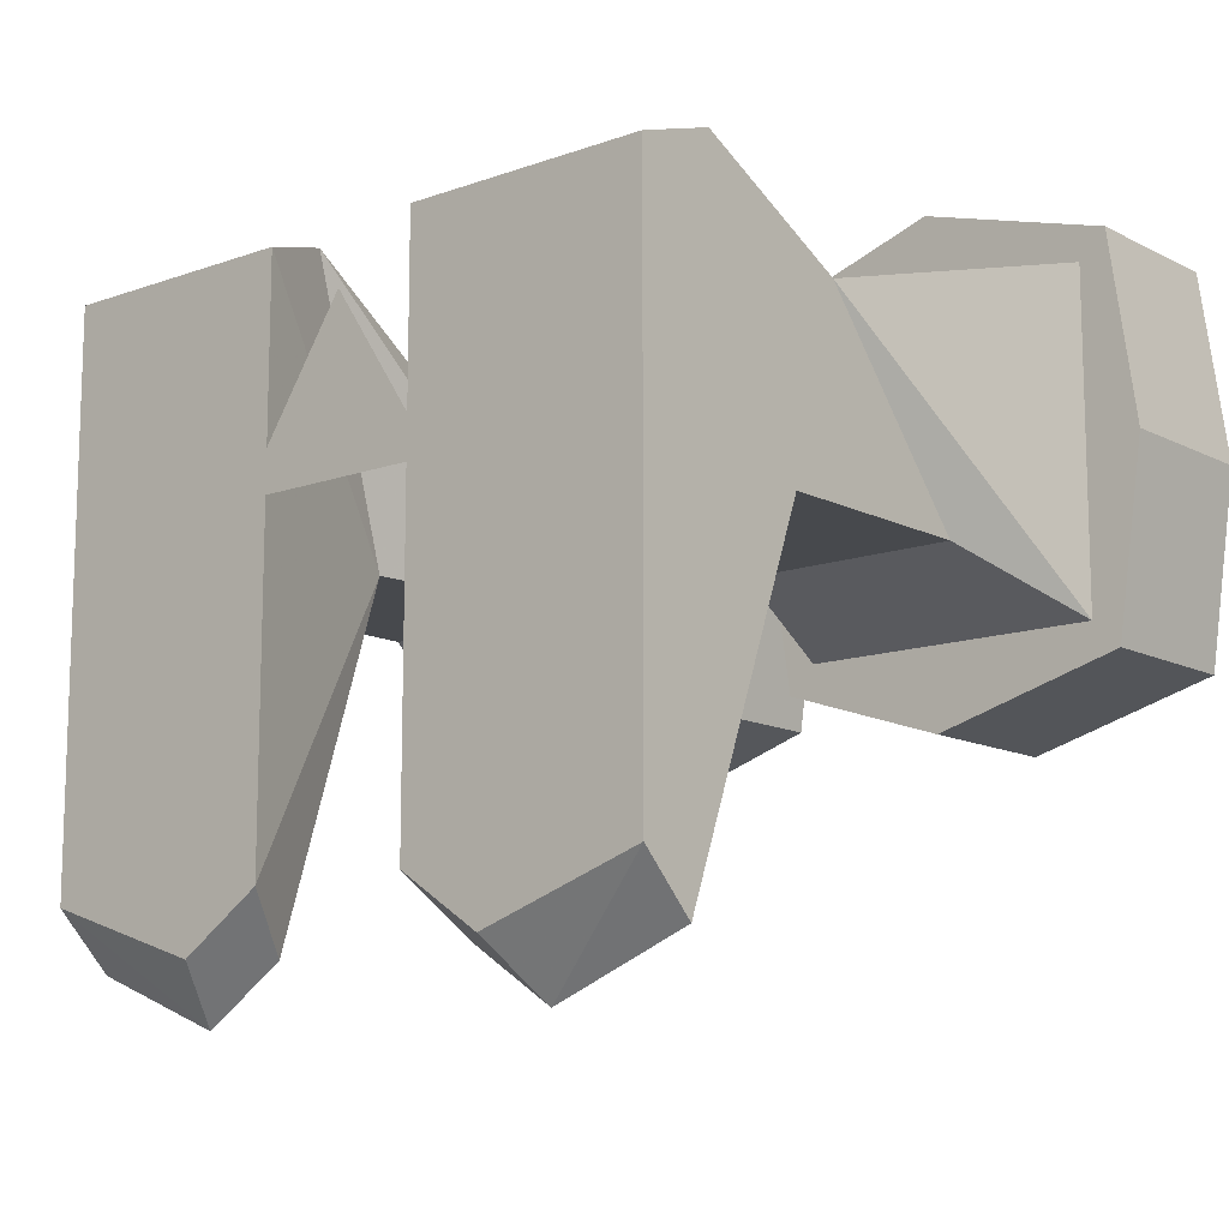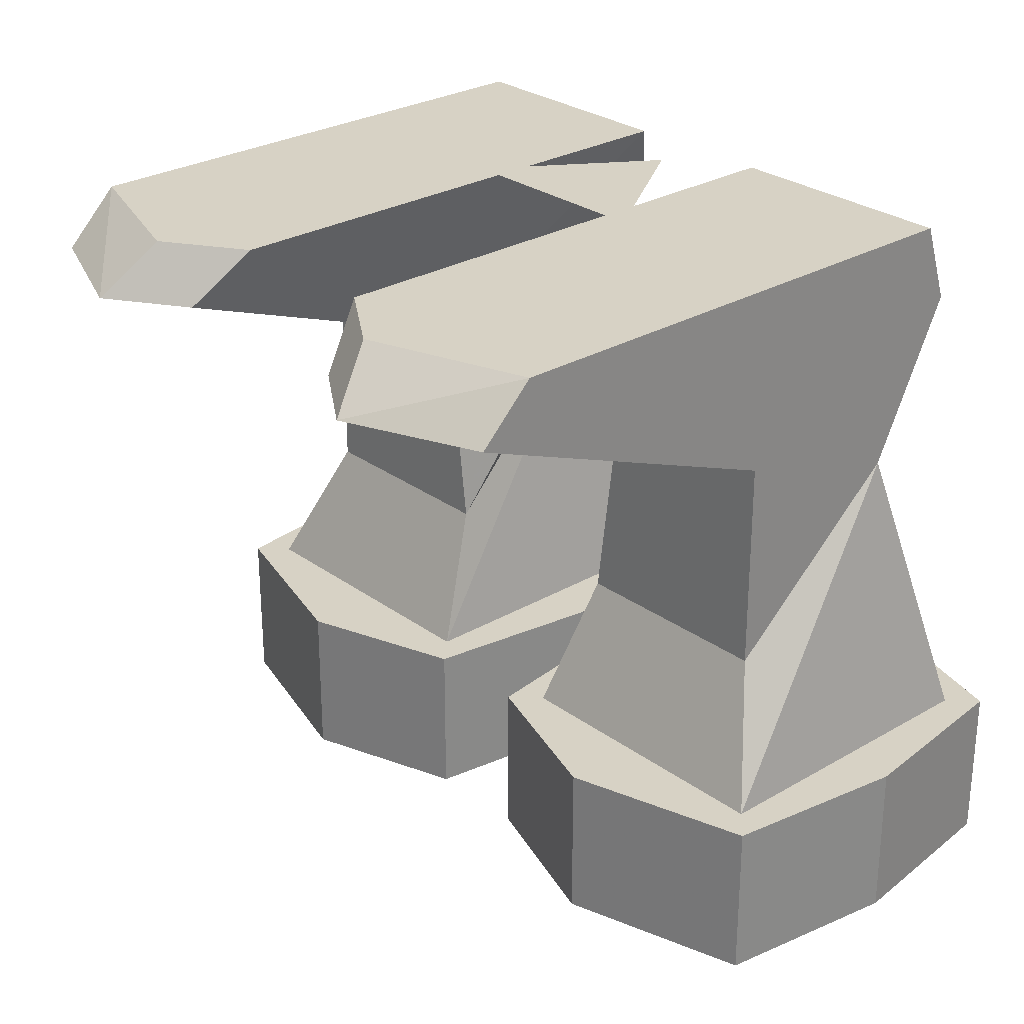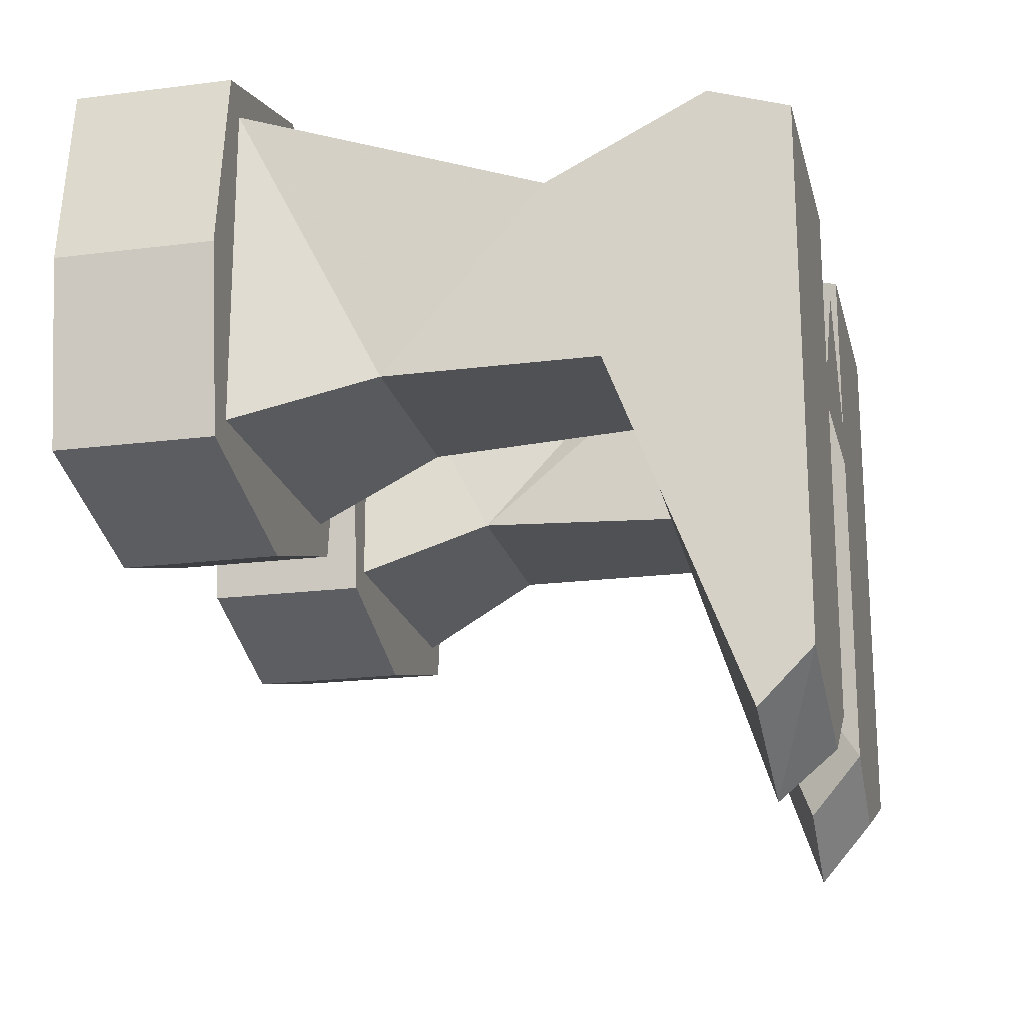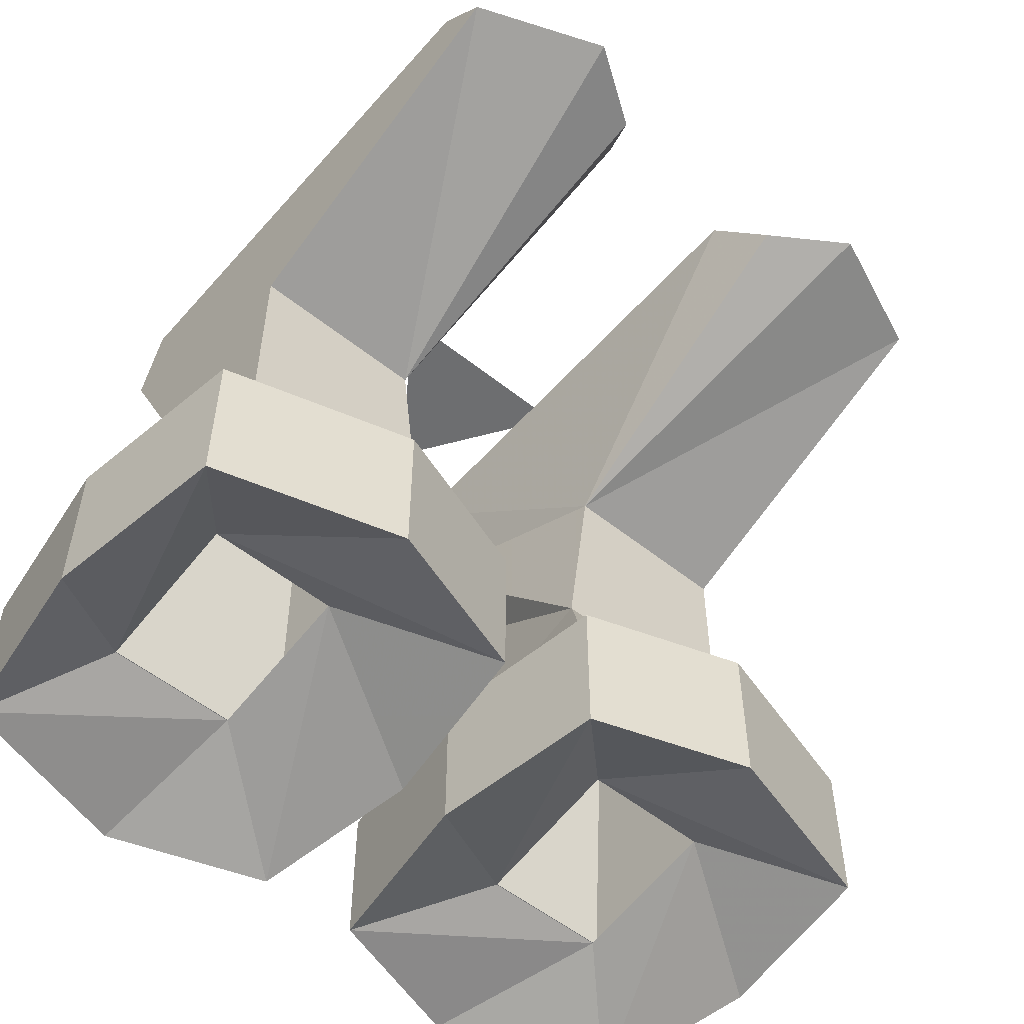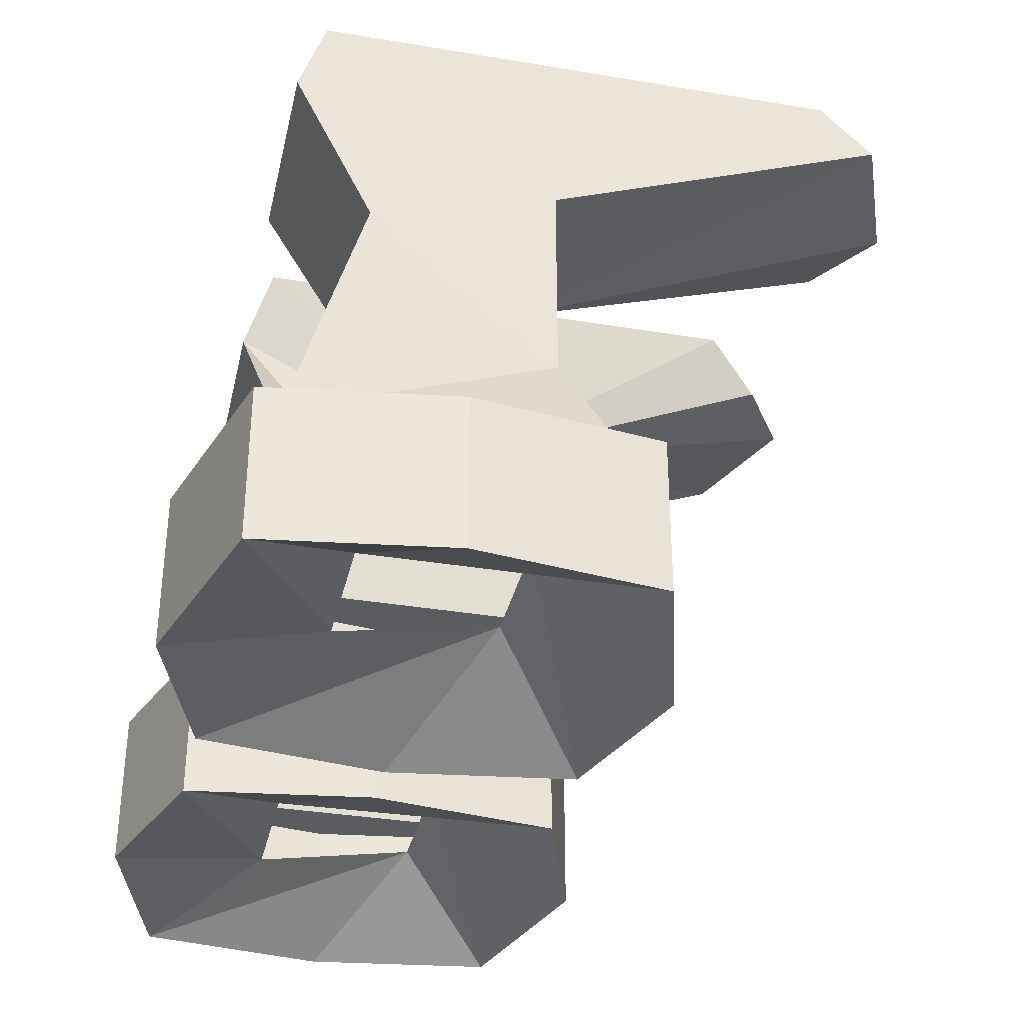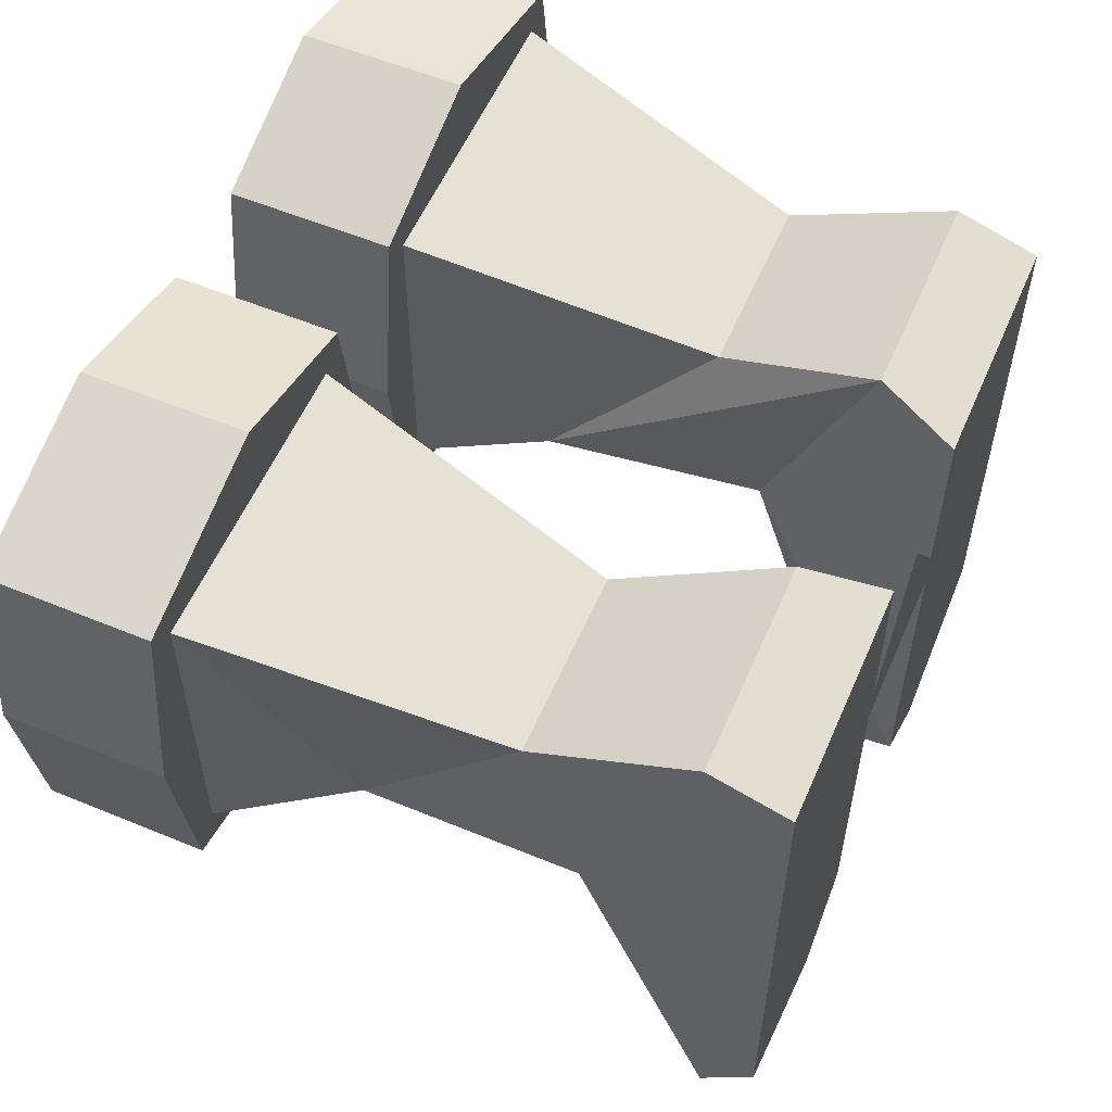
<metadata>
{"format":"obj","ext":"obj","renderer":"f3d","projection":"perspective","resolution":1024,"background":"white","views":[{"elev":-12.3,"azim":-139.8,"up":"+Z"},{"elev":27.6,"azim":-131.9,"up":"+Y"},{"elev":-20.2,"azim":103.2,"up":"+Z"},{"elev":-54.3,"azim":139.7,"up":"+Y"},{"elev":-34.8,"azim":77.4,"up":"+Y"},{"elev":56.7,"azim":113.3,"up":"+Z"}]}
</metadata>
<code>
v 0.02344 0.04688 0.03906
v 0.09375 0.04688 0.03906
v 0.09375 0.04688 -0.1172
v 0.04688 0.04688 -0.1328
v 0.02344 0.04688 -0.1172
v 0.03906 -0.007812 -0.03125
v 0.03125 0.02344 0.04688
v 0.09375 0.02344 0.04688
v 0.09375 -0.007812 -0.03125
v 0.09375 0.03125 -0.1328
v 0.05469 0.03125 -0.1484
v 0.03125 0.03125 -0.1328
v 0.03125 -0.07031 -0.03125
v 0.03906 -0.02344 0.02344
v 0.09375 -0.02344 0.02344
v 0.09375 -0.07031 -0.03125
v 0.1094 -0.1094 -0.04688
v 0.02344 -0.1094 -0.04688
v 0.02344 -0.1094 0.04688
v 0.1094 -0.1094 0.04688
v 0.1172 -0.1094 0.05469
v 0.125 -0.1094 0
v 0.1172 -0.1094 -0.05469
v 0.0625 -0.1094 -0.07031
v 0.01562 -0.1094 -0.05469
v 0.007812 -0.1094 0
v 0.01562 -0.1094 0.05469
v 0.0625 -0.1094 0.07031
v 0.0625 -0.1562 0.07031
v 0.1172 -0.1562 0.05469
v 0.125 -0.1562 0
v 0.1172 -0.1562 -0.05469
v 0.0625 -0.1562 -0.07031
v 0.01562 -0.1562 -0.05469
v 0.007812 -0.1562 0
v 0.01562 -0.1562 0.05469
v 0.05469 -0.1406 0.02344
v 0.09375 -0.1406 0.02344
v 0.09375 -0.1328 -0.02344
v 0.05469 -0.1328 -0.02344
v -0.09375 0.04688 0.03906
v -0.02344 0.04688 0.03906
v -0.02344 0.04688 -0.1172
v -0.04688 0.04688 -0.1328
v -0.09375 0.04688 -0.1172
v -0.09375 -0.007812 -0.03125
v -0.09375 0.02344 0.04688
v -0.03125 0.02344 0.04688
v -0.03906 -0.007812 -0.03125
v -0.03125 0.03125 -0.1328
v -0.05469 0.03125 -0.1484
v -0.09375 0.03125 -0.1328
v -0.03125 -0.07031 -0.03125
v -0.09375 -0.07031 -0.03125
v -0.09375 -0.02344 0.02344
v -0.03906 -0.02344 0.02344
v 0.03125 0.04688 -0.02344
v -0.03125 0.04688 -0.02344
v 0 0.04688 0.02344
v -0.08594 -0.1328 -0.02344
v -0.08594 -0.1406 0.02344
v -0.1172 -0.1562 0.05469
v -0.125 -0.1562 0
v -0.1172 -0.1562 -0.05469
v -0.04688 -0.1328 -0.02344
v -0.0625 -0.1562 -0.07031
v -0.01562 -0.1562 -0.05469
v -0.04688 -0.1406 0.02344
v -0.007812 -0.1562 0
v -0.01562 -0.1562 0.05469
v -0.0625 -0.1562 0.07031
v -0.0625 -0.1094 0.07031
v -0.1172 -0.1094 0.05469
v -0.125 -0.1094 0
v -0.1172 -0.1094 -0.05469
v -0.0625 -0.1094 -0.07031
v -0.01562 -0.1094 -0.05469
v -0.007812 -0.1094 0
v -0.01562 -0.1094 0.05469
v -0.02344 -0.1094 0.04688
v -0.1094 -0.1094 0.04688
v -0.1094 -0.1094 -0.04688
v -0.02344 -0.1094 -0.04688
f 1 2 3
f 1 3 4
f 1 4 5
f 1 5 6
f 1 6 7
f 1 7 2
f 2 7 8
f 2 8 9
f 2 9 3
f 3 9 10
f 3 10 11
f 3 11 4
f 4 11 12
f 4 12 5
f 5 12 6
f 6 12 11
f 6 11 10
f 6 10 9
f 6 9 13
f 6 13 7
f 7 13 14
f 7 14 8
f 8 14 15
f 8 15 16
f 8 16 9
f 9 16 13
f 13 16 17
f 13 17 18
f 13 18 14
f 14 18 19
f 14 19 15
f 15 19 20
f 15 20 16
f 16 20 17
f 17 20 21
f 17 21 22
f 17 22 23
f 17 23 18
f 18 23 24
f 18 24 25
f 18 25 19
f 19 25 26
f 19 26 27
f 19 27 20
f 20 27 28
f 20 28 21
f 21 28 29
f 21 29 30
f 21 30 22
f 22 30 31
f 22 31 23
f 23 31 32
f 23 32 24
f 24 32 33
f 24 33 25
f 25 33 34
f 25 34 26
f 26 34 35
f 26 35 27
f 27 35 36
f 27 36 28
f 28 36 29
f 29 36 37
f 29 37 30
f 30 37 38
f 30 38 31
f 31 38 32
f 32 38 39
f 32 39 33
f 33 39 34
f 34 39 40
f 34 40 35
f 35 40 36
f 36 40 37
f 41 42 43
f 41 43 44
f 41 44 45
f 41 45 46
f 41 46 47
f 41 47 48
f 41 48 42
f 42 48 49
f 42 49 43
f 43 49 50
f 43 50 44
f 44 50 51
f 44 51 45
f 45 51 52
f 45 52 46
f 46 52 49
f 46 49 53
f 46 53 54
f 46 54 47
f 47 54 55
f 47 55 56
f 47 56 48
f 48 56 53
f 48 53 49
f 57 58 59
f 60 61 62
f 60 62 63
f 60 63 64
f 60 64 65
f 65 64 66
f 65 66 67
f 65 67 68
f 68 67 69
f 68 69 70
f 68 70 61
f 61 70 71
f 61 71 62
f 62 71 72
f 62 72 73
f 62 73 63
f 63 73 74
f 63 74 64
f 64 74 75
f 64 75 66
f 66 75 76
f 66 76 67
f 67 76 77
f 67 77 69
f 69 77 78
f 69 78 70
f 70 78 79
f 70 79 71
f 71 79 72
f 72 79 80
f 72 80 73
f 73 80 81
f 73 81 74
f 74 81 75
f 75 81 82
f 75 82 76
f 76 82 77
f 77 82 83
f 77 83 78
f 78 83 79
f 79 83 80
f 80 83 53
f 80 53 56
f 80 56 81
f 81 56 55
f 81 55 82
f 82 55 54
f 82 54 83
f 83 54 53
f 49 52 51
f 49 51 50

</code>
